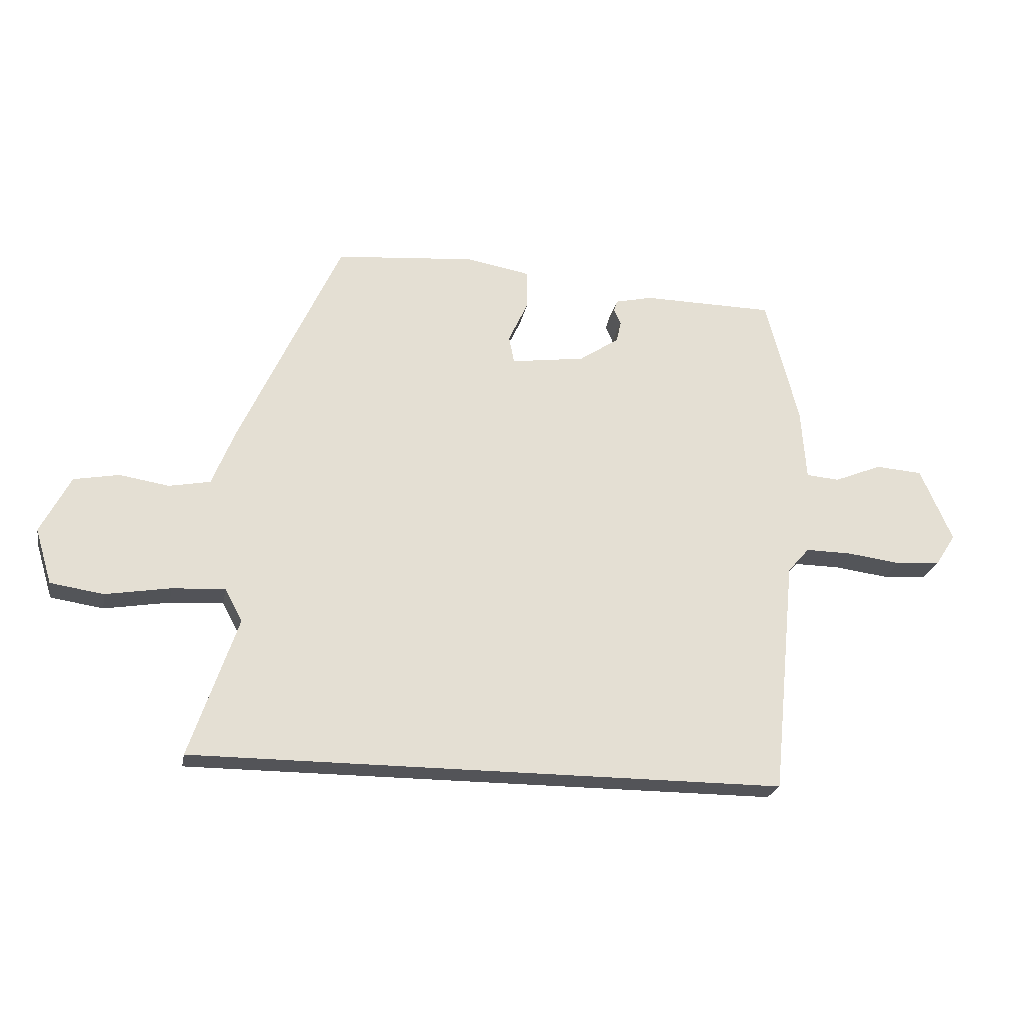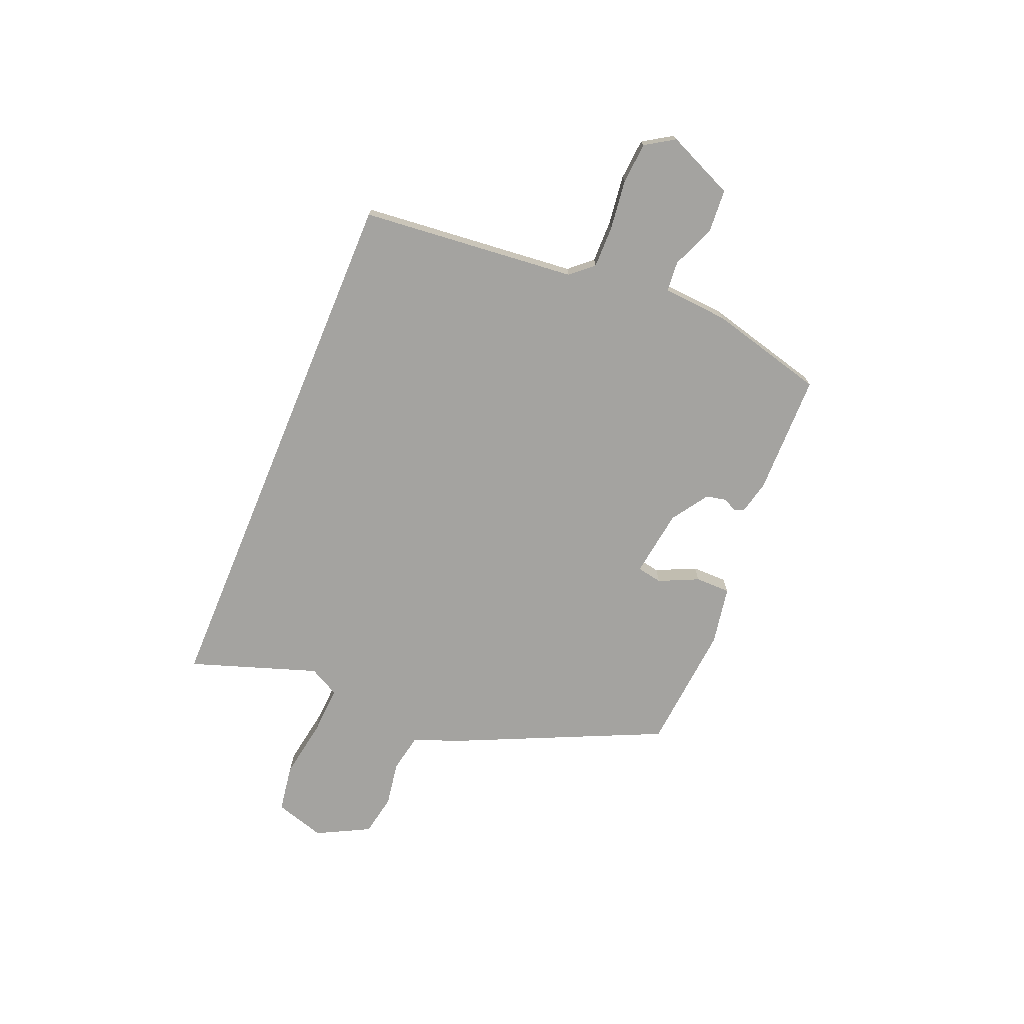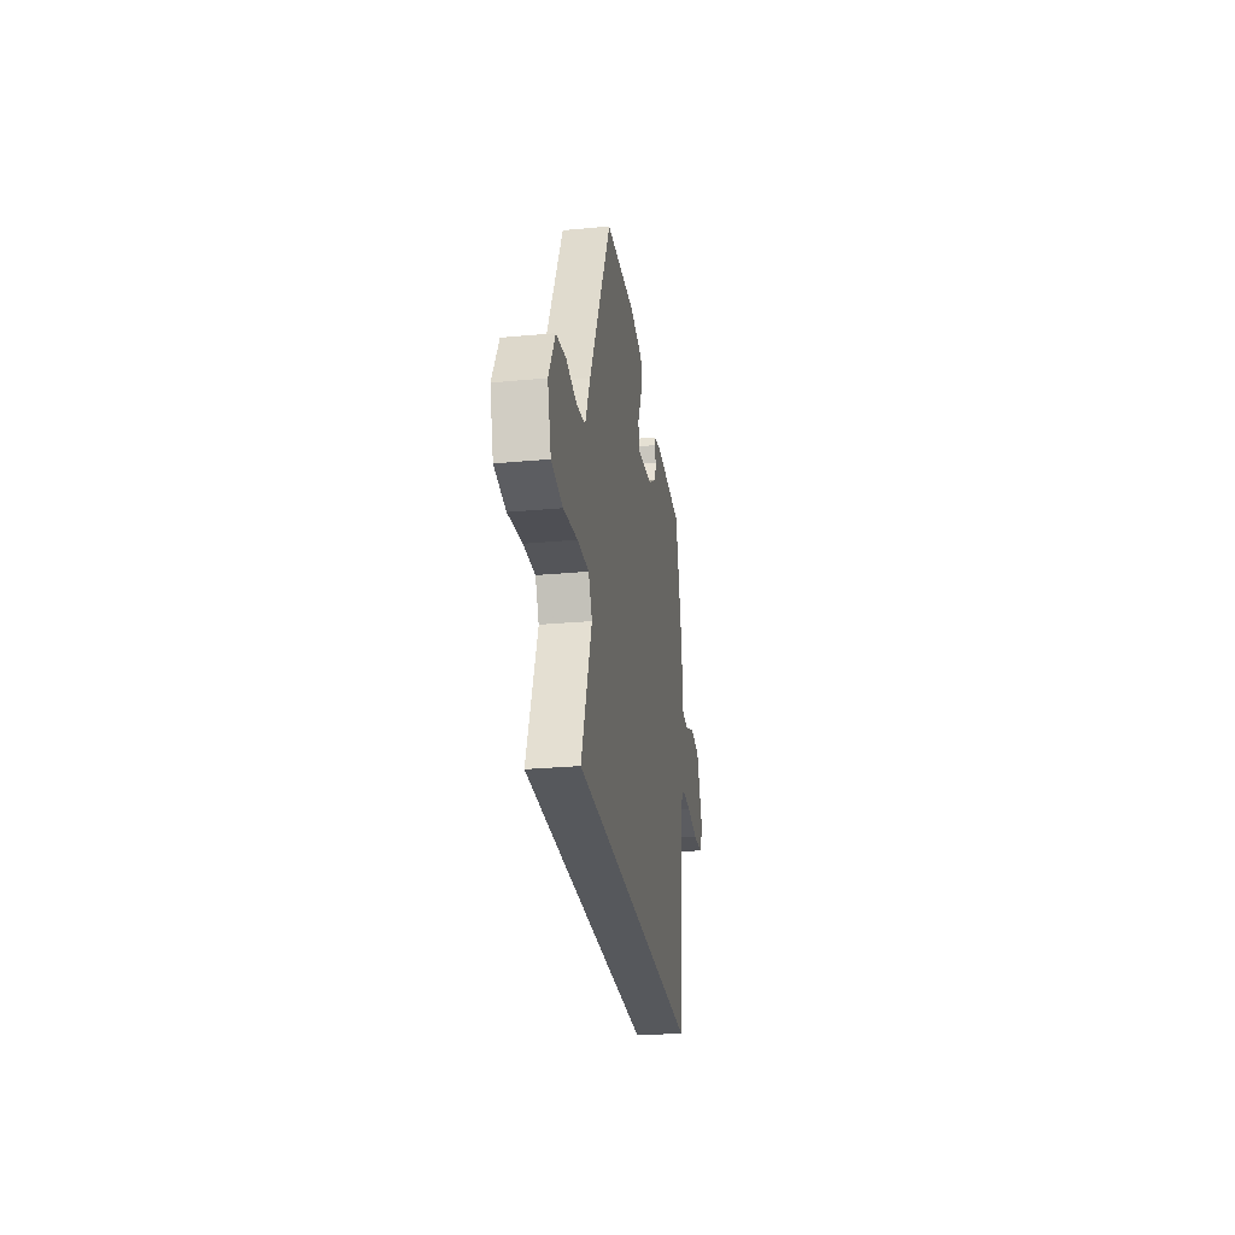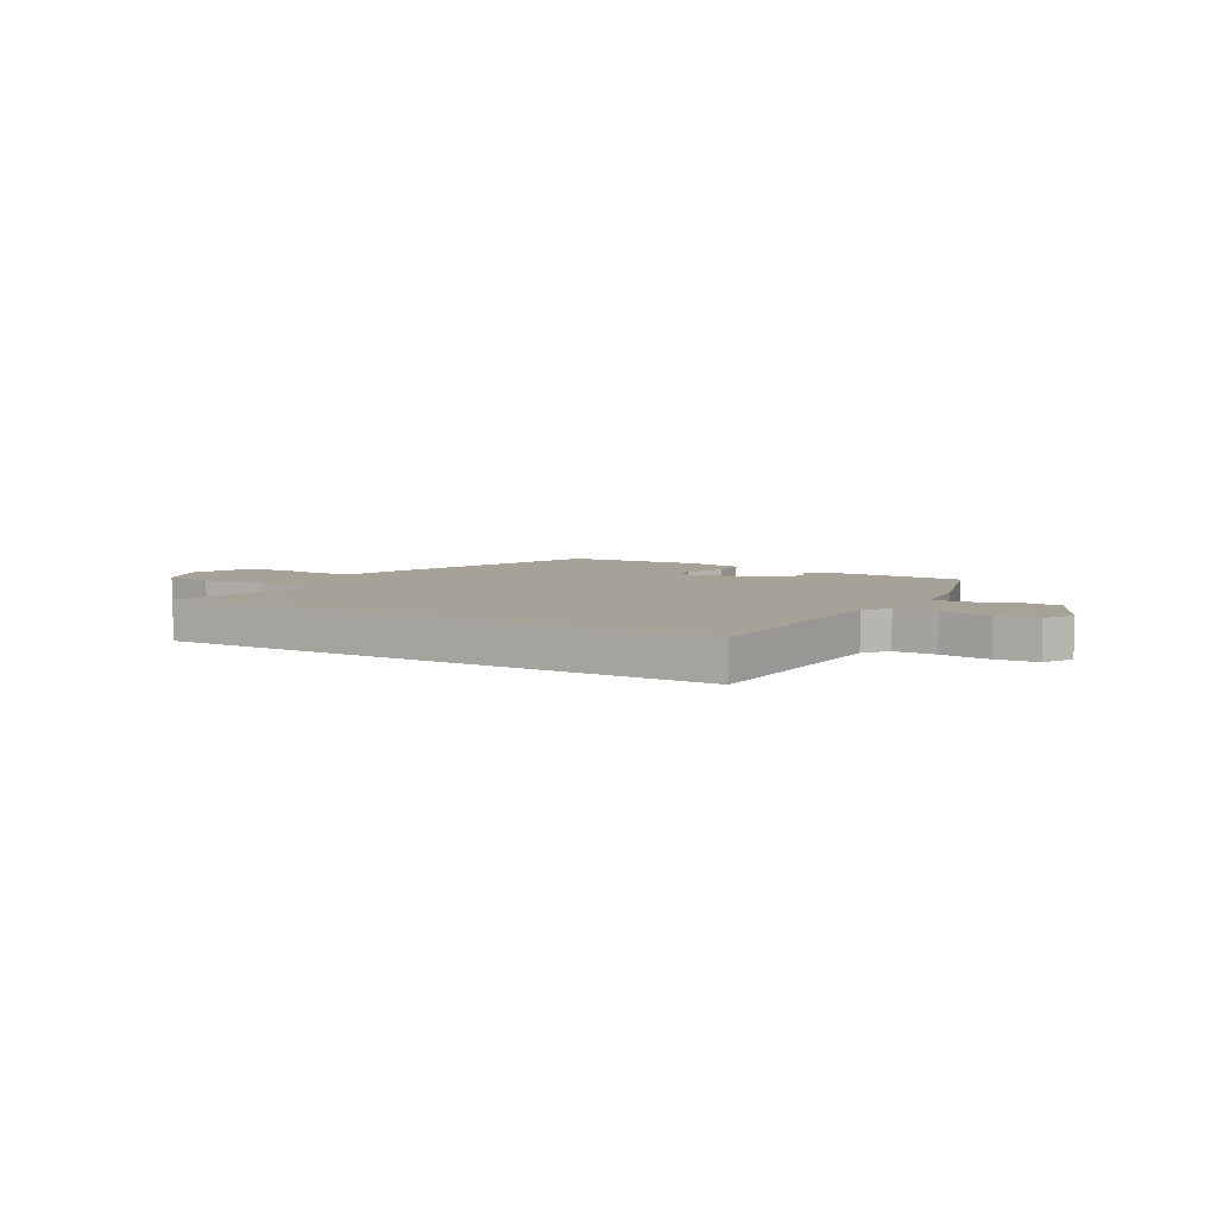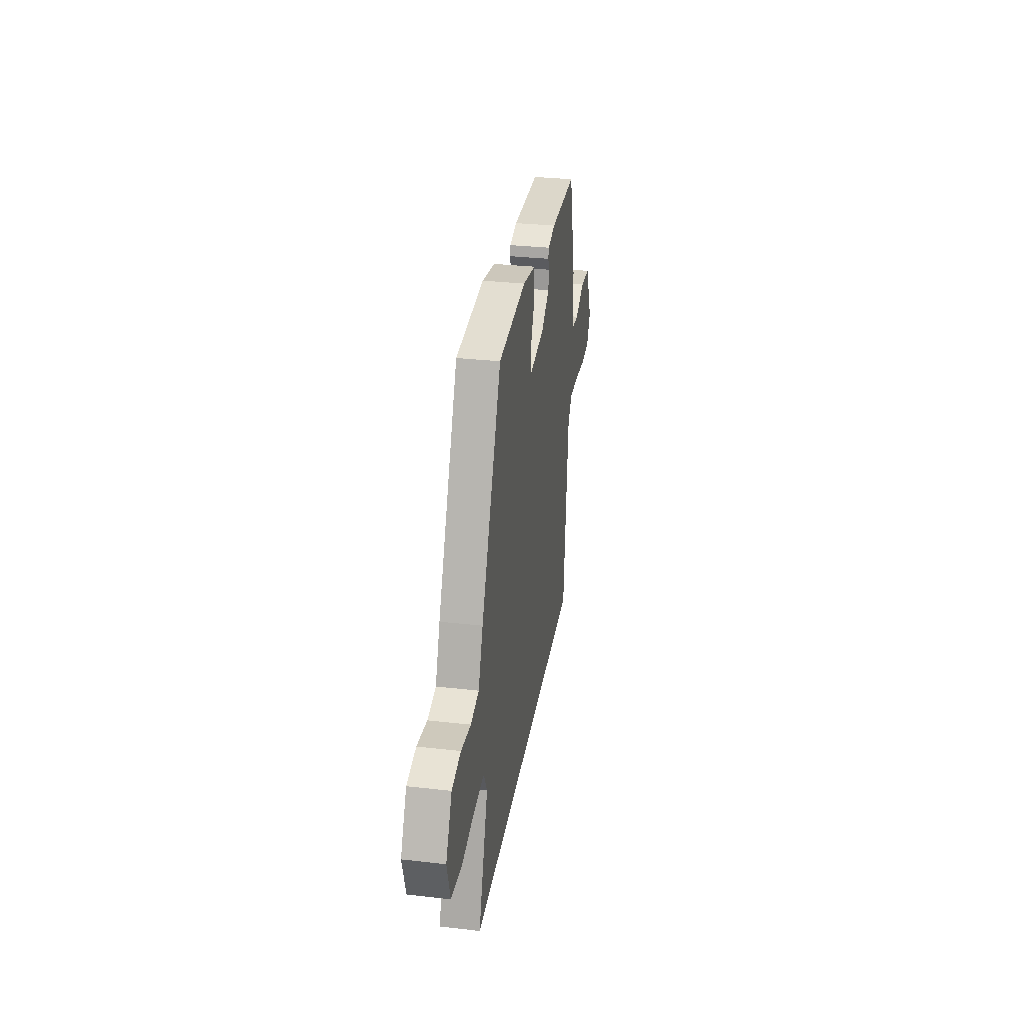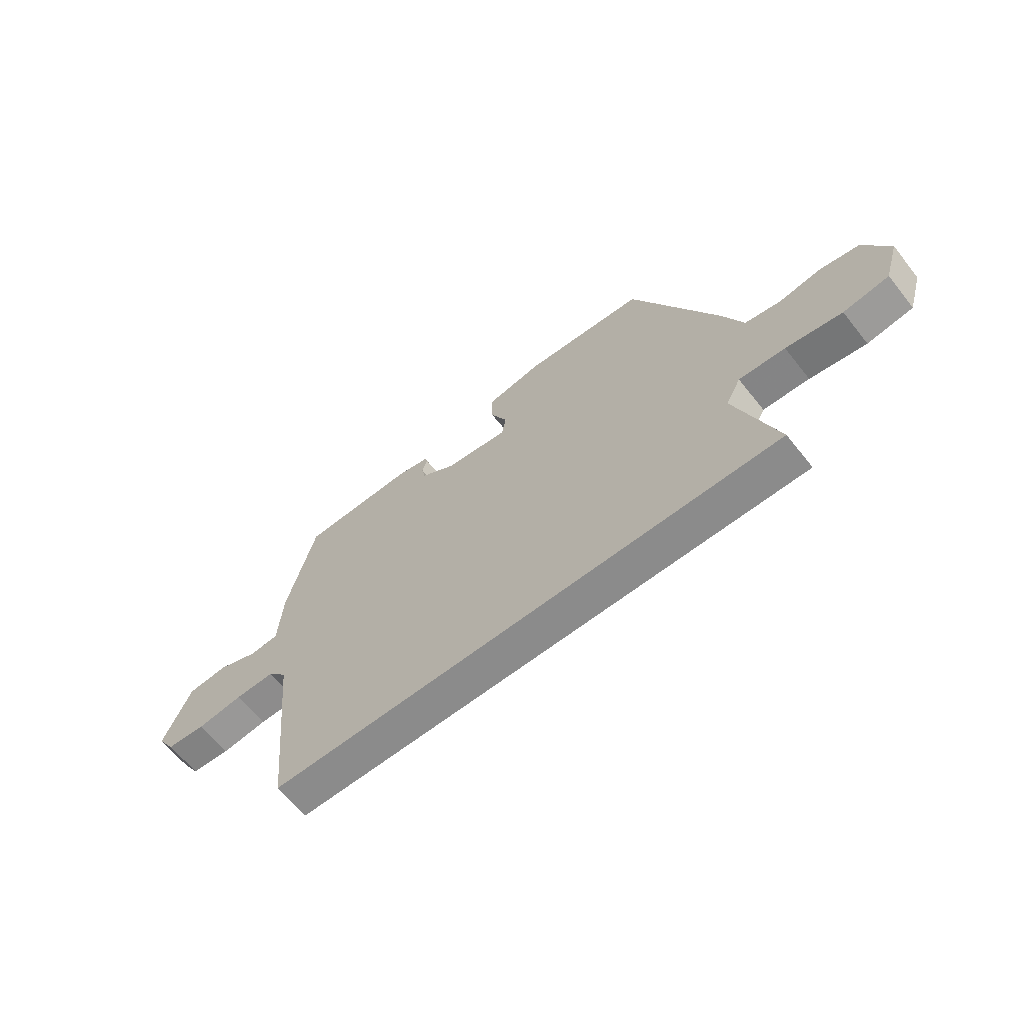
<metadata>
{"format":"obj","ext":"obj","renderer":"f3d","projection":"perspective","resolution":1024,"background":"white","views":[{"elev":-23.5,"azim":169.3,"up":"+Z"},{"elev":-72.8,"azim":-112.5,"up":"+Y"},{"elev":-27.8,"azim":98.1,"up":"+Z"},{"elev":6.6,"azim":-151.5,"up":"+Y"},{"elev":31.4,"azim":99.2,"up":"+Z"},{"elev":-63.8,"azim":38.5,"up":"+Z"}]}
</metadata>
<code>
v 0.572 0.07 -0.5
v -0.463 0.07 -0.5
v -0.504 0.07 -0.088
v -0.542 0.07 -0.045
v -0.622 0.07 -0.046
v -0.716 0.07 -0.058
v -0.795 0.07 -0.052
v -0.83 0.07 0.003
v -0.774 0.07 0.131
v -0.692 0.07 0.137
v -0.609 0.07 0.103
v -0.551 0.07 0.108
v -0.542 0.07 0.233
v -0.485 0.07 0.454
v -0.255 0.07 0.457
v -0.19 0.07 0.442
v -0.184 0.07 0.423
v -0.196 0.07 0.396
v -0.188 0.07 0.359
v -0.118 0.07 0.312
v 0.011 0.07 0.294
v 0.02 0.07 0.342
v -0.015 0.07 0.417
v -0.015 0.07 0.484
v 0.097 0.07 0.504
v 0.341 0.07 0.483
v 0.517 0.07 0.1
v 0.557 0.07 0.001
v 0.629 0.07 -0.013
v 0.715 0.07 0.001
v 0.794 0.07 -0.014
v 0.846 0.07 -0.114
v 0.817 0.07 -0.21
v 0.725 0.07 -0.224
v 0.612 0.07 -0.205
v 0.519 0.07 -0.2
v 0.489 0.07 -0.257
v 0.572 0 -0.5
v -0.463 0 -0.5
v -0.504 0 -0.088
v -0.542 0 -0.045
v -0.622 0 -0.046
v -0.716 0 -0.058
v -0.795 0 -0.052
v -0.83 0 0.003
v -0.774 0 0.131
v -0.692 0 0.137
v -0.609 0 0.103
v -0.551 0 0.108
v -0.542 0 0.233
v -0.485 0 0.454
v -0.255 0 0.457
v -0.19 0 0.442
v -0.184 0 0.423
v -0.196 0 0.396
v -0.188 0 0.359
v -0.118 0 0.312
v 0.011 0 0.294
v 0.02 0 0.342
v -0.015 0 0.417
v -0.015 0 0.484
v 0.097 0 0.504
v 0.341 0 0.483
v 0.517 0 0.1
v 0.557 0 0.001
v 0.629 0 -0.013
v 0.715 0 0.001
v 0.794 0 -0.014
v 0.846 0 -0.114
v 0.817 0 -0.21
v 0.725 0 -0.224
v 0.612 0 -0.205
v 0.519 0 -0.2
v 0.489 0 -0.257
f 32 33 34 35
f 32 35 36
f 29 30 31 32
f 28 29 32 36
f 27 28 36 37
f 25 26 27 37
f 22 23 24 25
f 21 22 25 37
f 15 16 17 18
f 15 18 19
f 12 13 14 15
f 12 15 19
f 8 9 10 11
f 8 11 12
f 5 6 7 8
f 4 5 8 12
f 3 4 12 19
f 20 21 37 1
f 3 19 20
f 1 2 3 20
f 72 71 70 69
f 73 72 69
f 69 68 67 66
f 73 69 66 65
f 74 73 65 64
f 74 64 63 62
f 62 61 60 59
f 74 62 59 58
f 55 54 53 52
f 56 55 52
f 52 51 50 49
f 56 52 49
f 48 47 46 45
f 49 48 45
f 45 44 43 42
f 49 45 42 41
f 56 49 41 40
f 38 74 58 57
f 57 56 40
f 57 40 39 38
f 1 38 39 2
f 2 39 40 3
f 3 40 41 4
f 4 41 42 5
f 5 42 43 6
f 6 43 44 7
f 7 44 45 8
f 8 45 46 9
f 9 46 47 10
f 10 47 48 11
f 11 48 49 12
f 12 49 50 13
f 13 50 51 14
f 14 51 52 15
f 15 52 53 16
f 16 53 54 17
f 17 54 55 18
f 18 55 56 19
f 19 56 57 20
f 20 57 58 21
f 21 58 59 22
f 22 59 60 23
f 23 60 61 24
f 24 61 62 25
f 25 62 63 26
f 26 63 64 27
f 27 64 65 28
f 28 65 66 29
f 29 66 67 30
f 30 67 68 31
f 31 68 69 32
f 32 69 70 33
f 33 70 71 34
f 34 71 72 35
f 35 72 73 36
f 36 73 74 37
f 37 74 38 1

</code>
